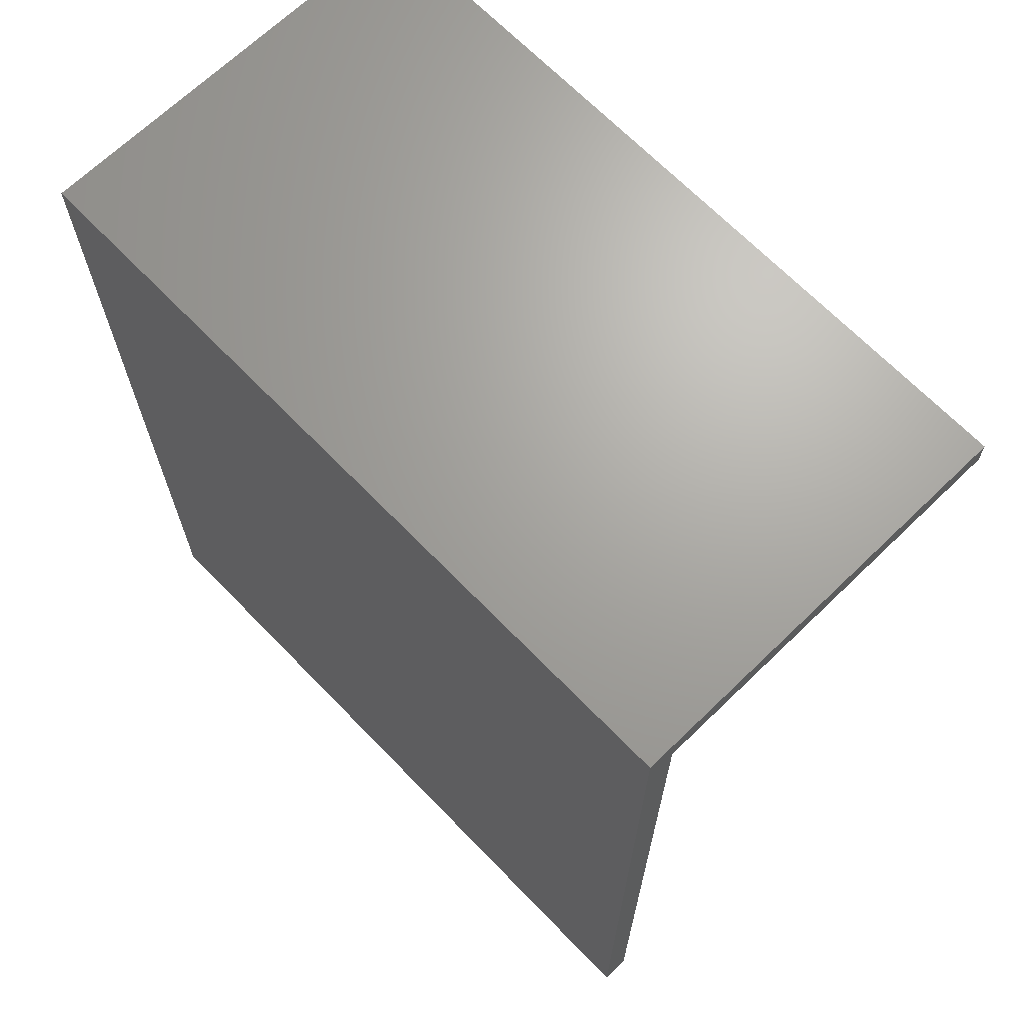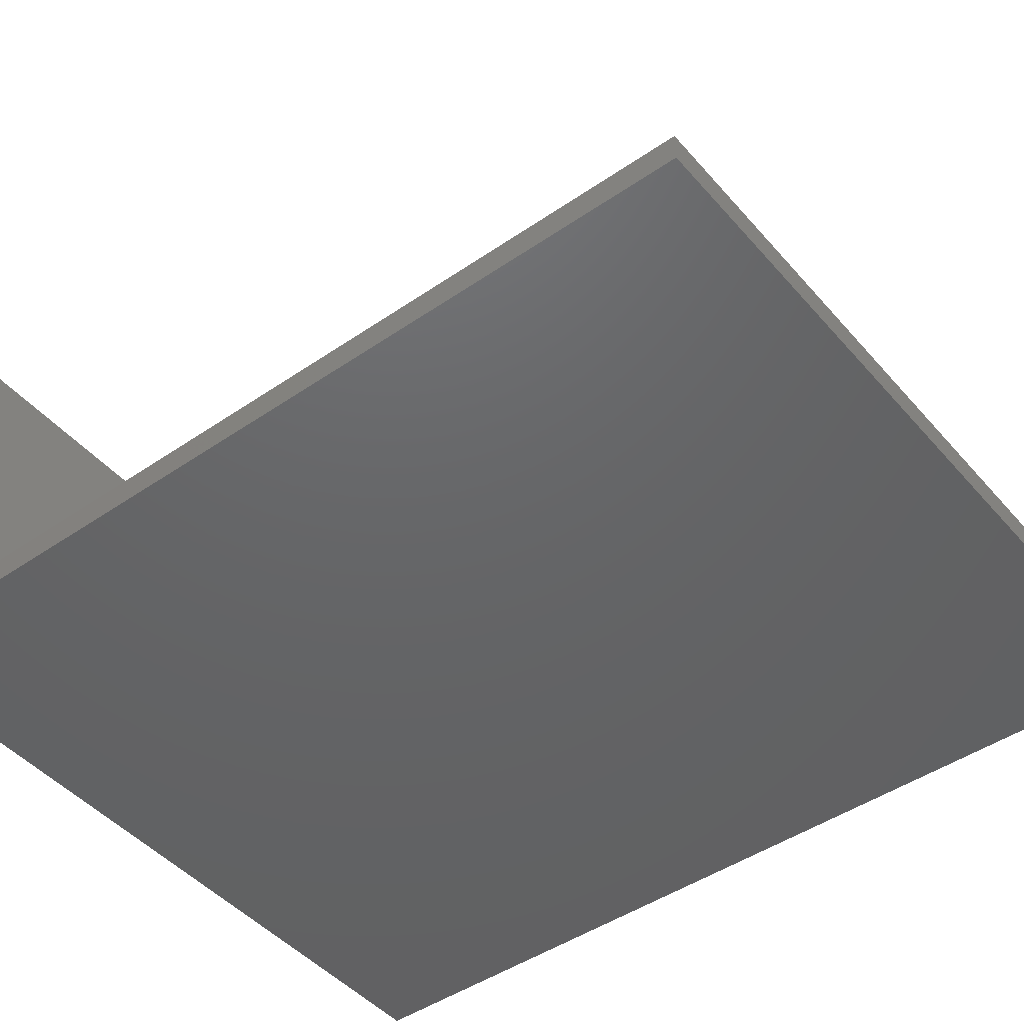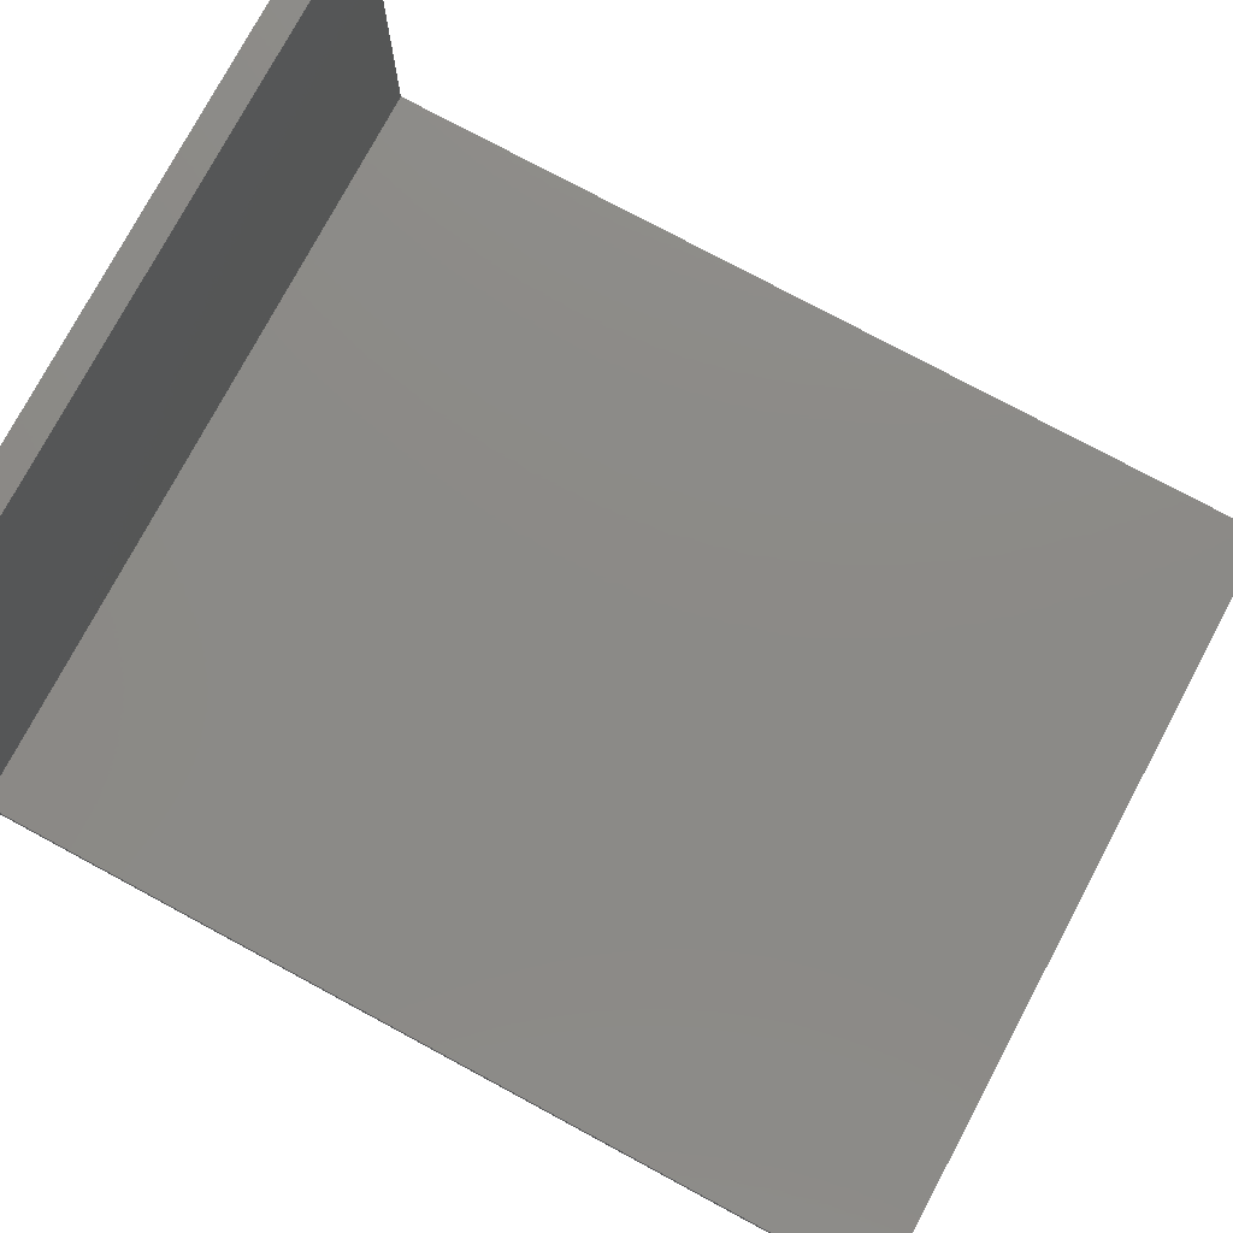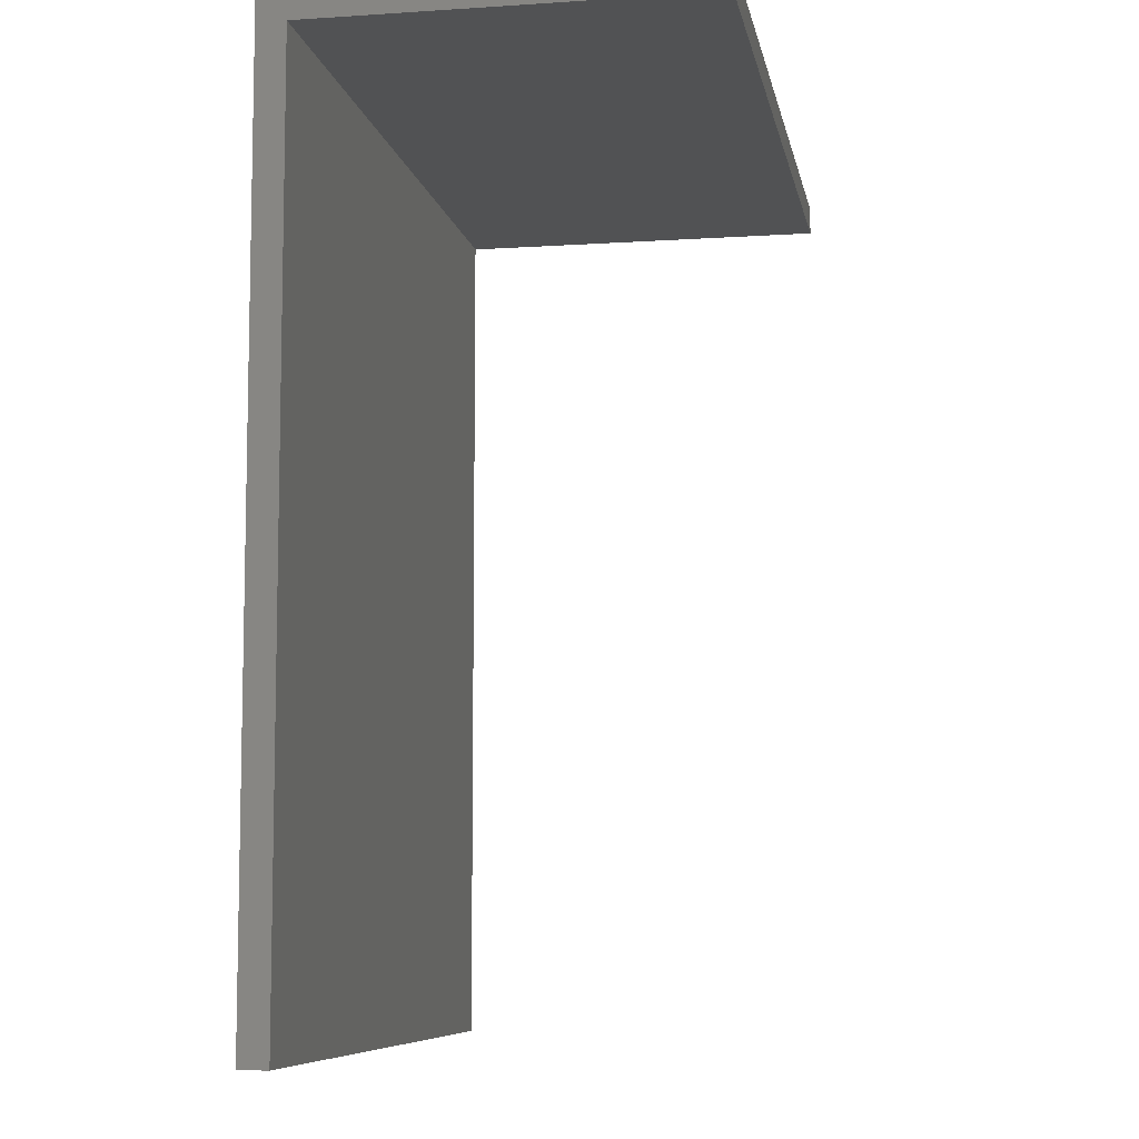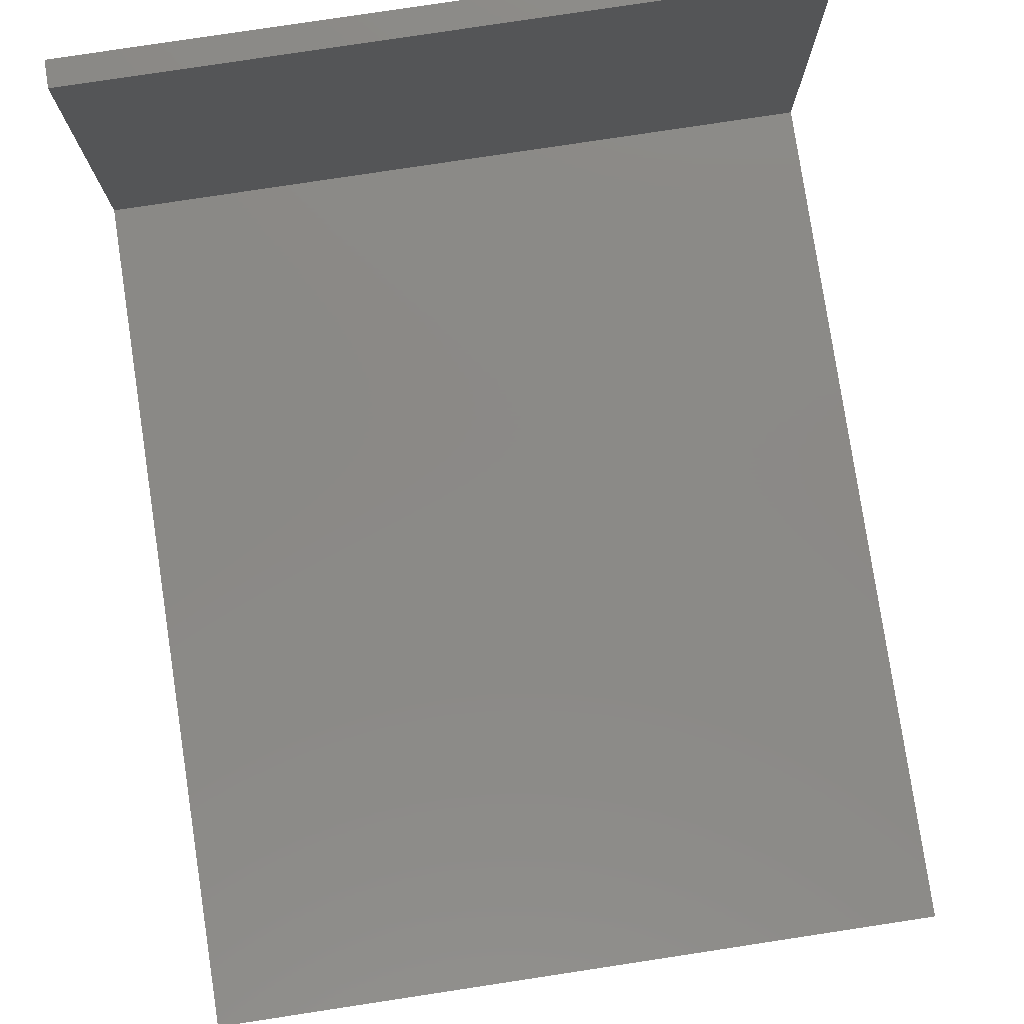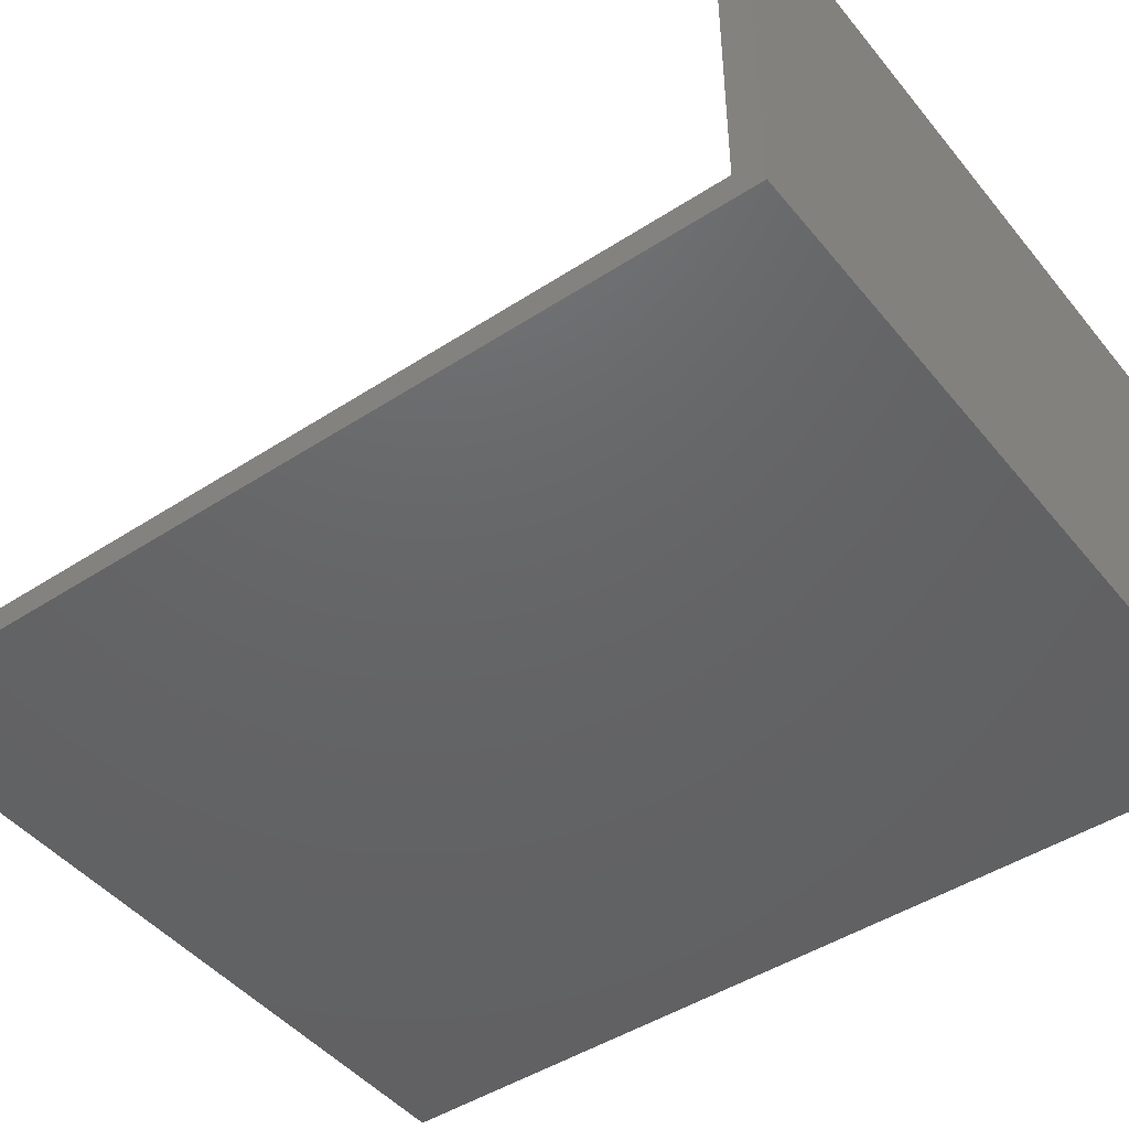
<metadata>
{"format":"stl","ext":"stl","renderer":"f3d","projection":"perspective","resolution":1024,"background":"white","views":[{"elev":67.7,"azim":-134.1,"up":"+Y"},{"elev":-46.1,"azim":-51.8,"up":"+Z"},{"elev":77.4,"azim":-61.8,"up":"+Z"},{"elev":-8.0,"azim":-79.7,"up":"+Y"},{"elev":79.9,"azim":-8.6,"up":"+Z"},{"elev":-46.0,"azim":126.7,"up":"+Z"}]}
</metadata>
<code>
# stl→obj: 12 verts, 20 faces
v 0.6172 0.75 0.3395
v 0 0.75 0.3395
v 0.6172 0.7266 0.3395
v 0 0.7266 0.3395
v 0 1.435e-18 0.02344
v 0 0 0
v 0.6172 1.435e-18 0.02344
v 0.6172 0 0
v 0 0.75 -4.592e-17
v 0 0.7266 0.02344
v 0.6172 0.75 -4.592e-17
v 0.6172 0.7266 0.02344
f 1 2 3
f 3 2 4
f 5 6 7
f 7 6 8
f 2 9 4
f 4 9 10
f 9 6 10
f 10 6 5
f 1 3 11
f 11 3 12
f 11 12 8
f 8 12 7
f 5 7 10
f 10 7 12
f 12 3 10
f 10 3 4
f 9 2 11
f 11 2 1
f 8 6 11
f 11 6 9

</code>
